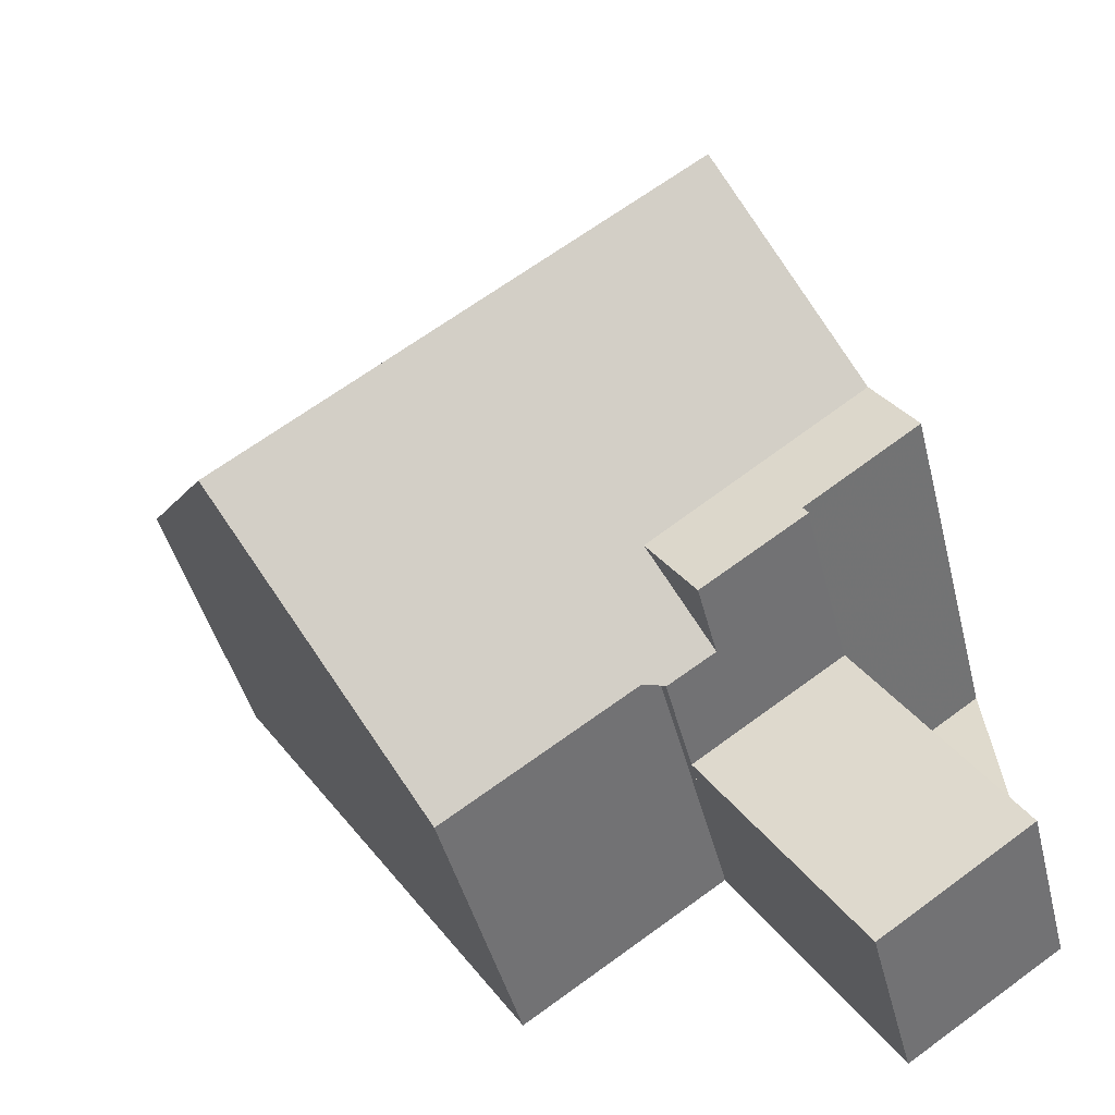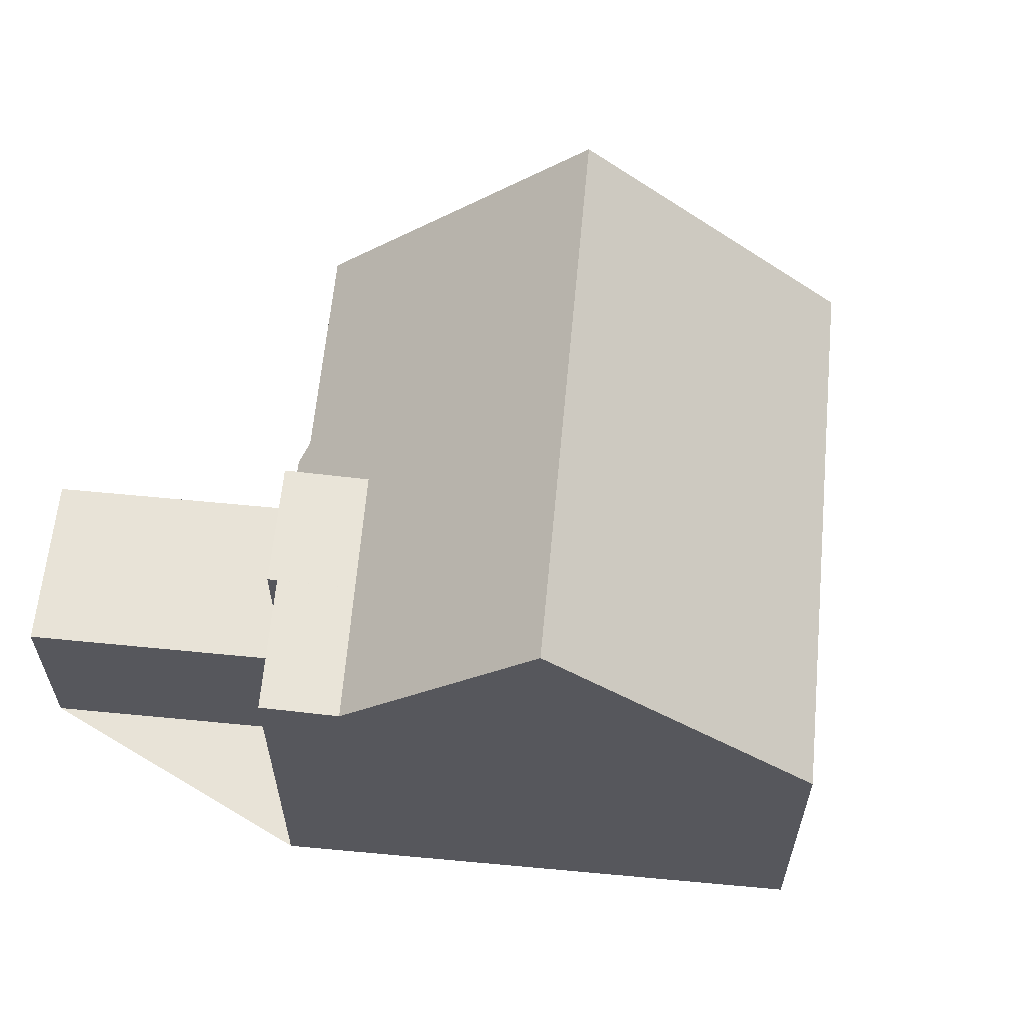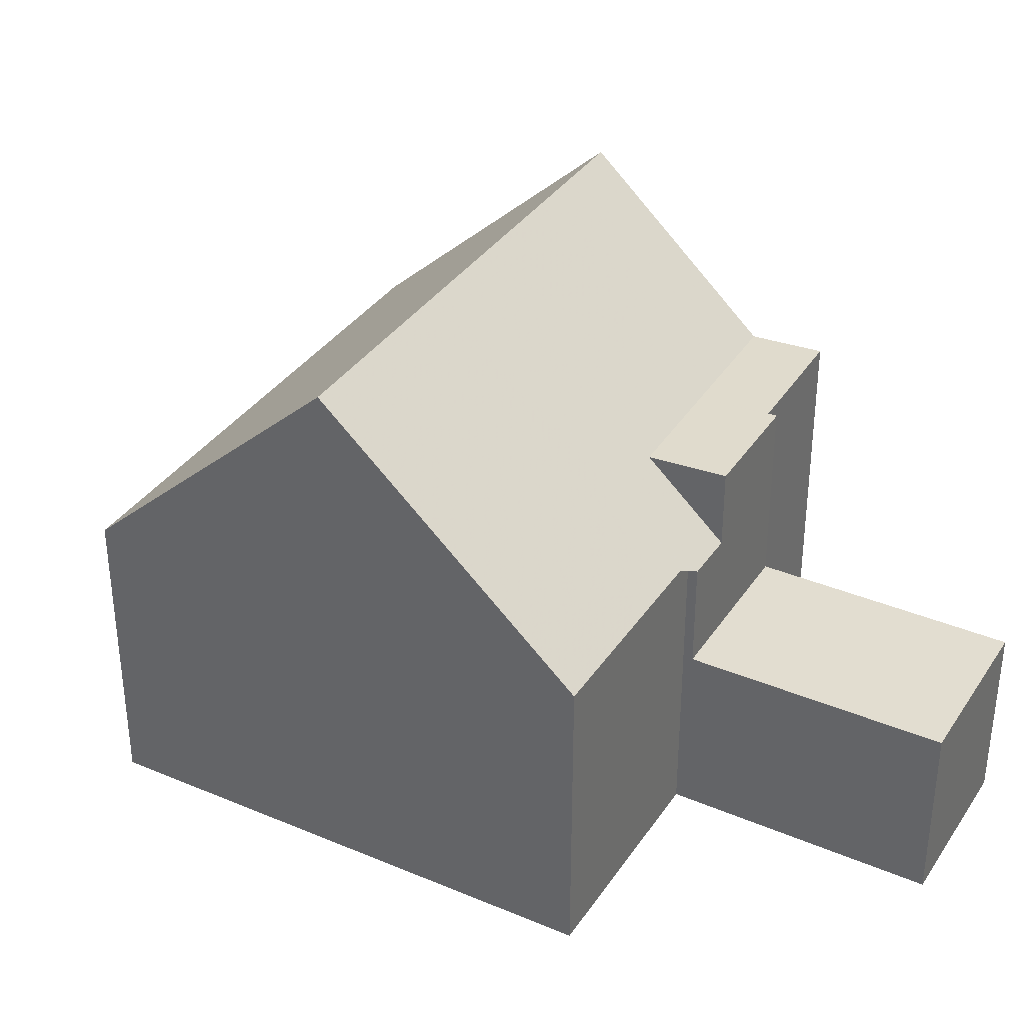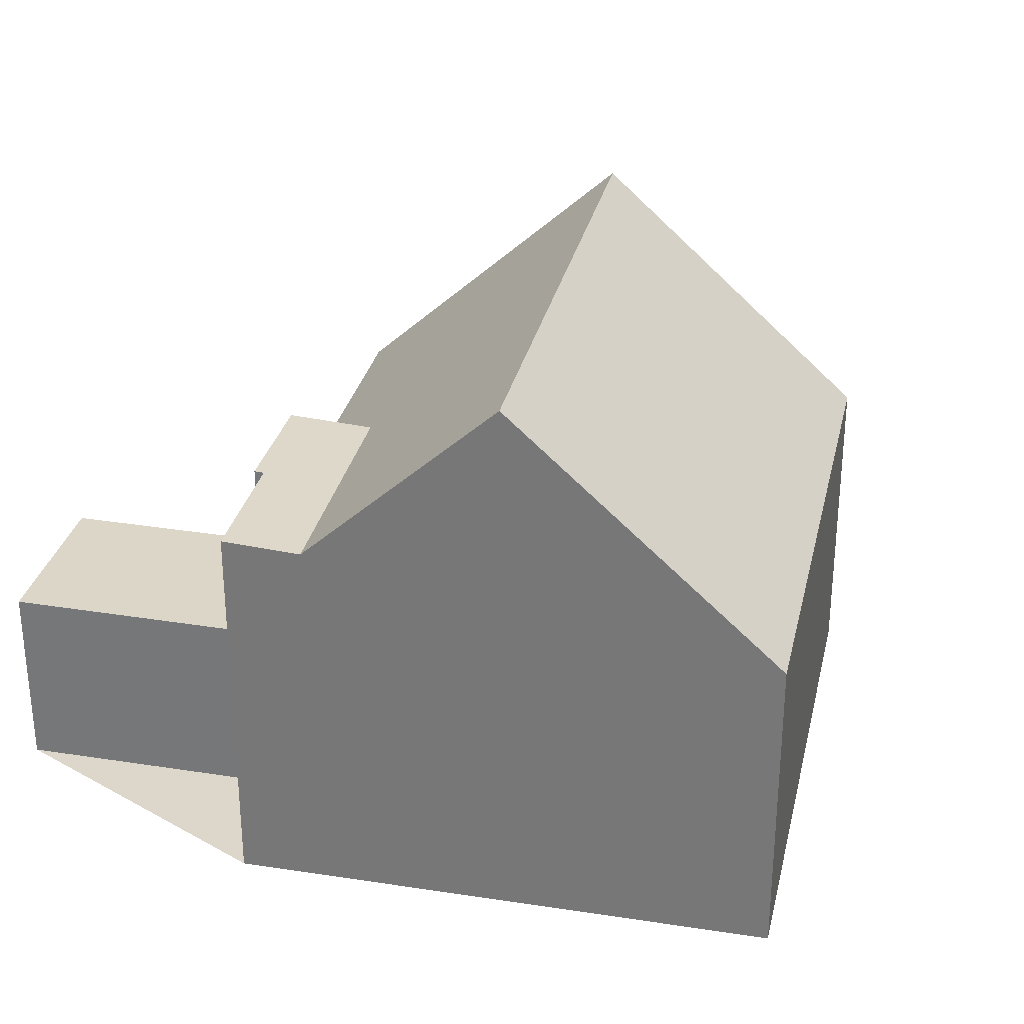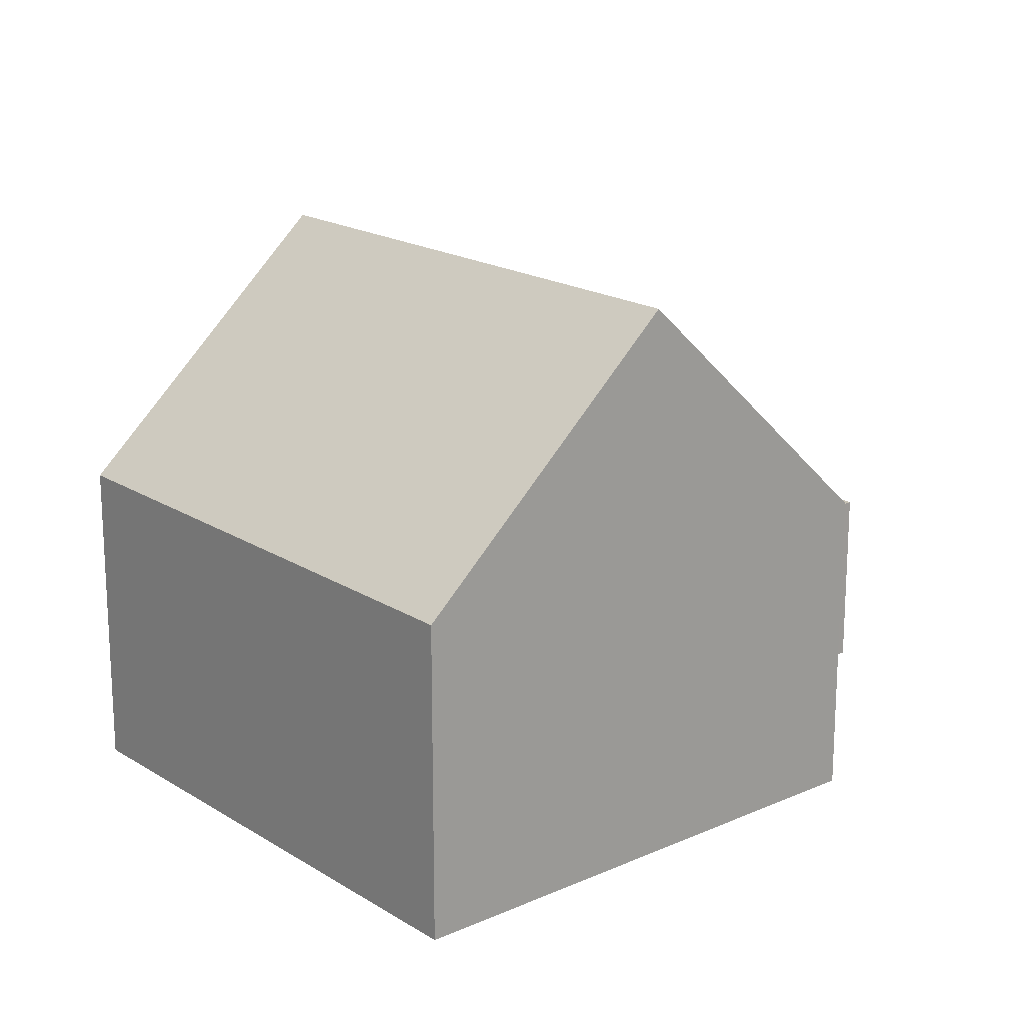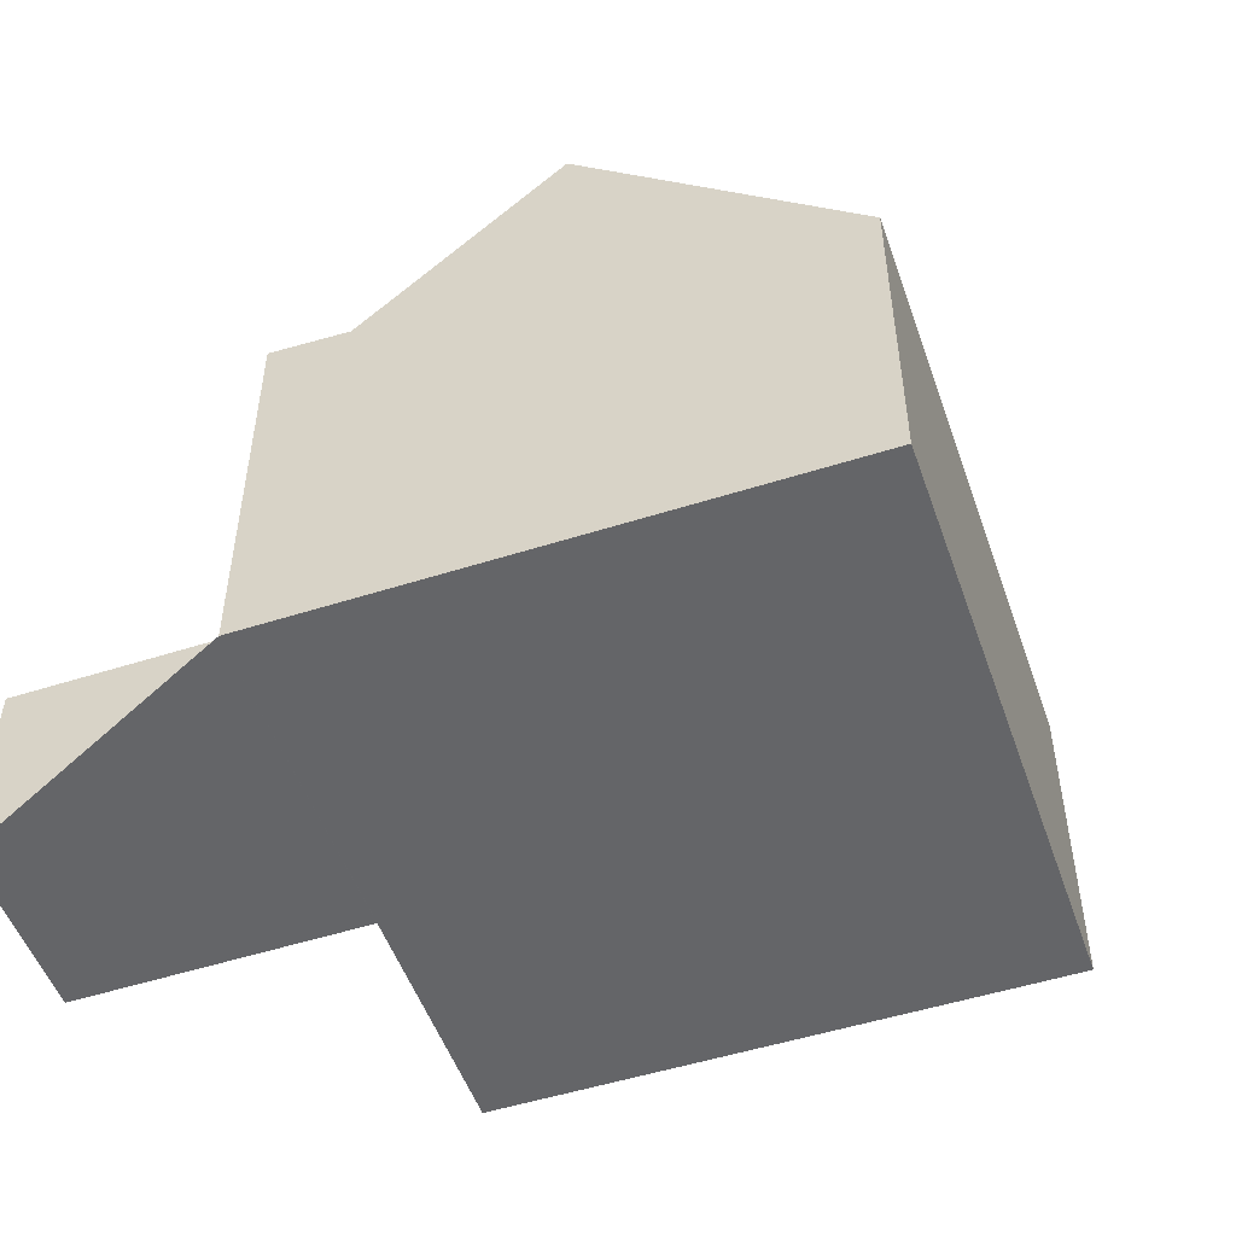
<metadata>
{"format":"obj","ext":"obj","renderer":"f3d","projection":"perspective","resolution":1024,"background":"white","views":[{"elev":-44.0,"azim":13.8,"up":"+Y"},{"elev":62.2,"azim":129.4,"up":"+Z"},{"elev":35.2,"azim":-26.7,"up":"+Z"},{"elev":30.6,"azim":136.5,"up":"+Z"},{"elev":18.4,"azim":-96.2,"up":"+Z"},{"elev":-51.6,"azim":143.1,"up":"+Z"}]}
</metadata>
<code>
v -2112 -831.8 4.798
v -2119 -836.6 4.748
v -2112 -841.4 4.729
v -2115 -843.4 4.727
v -2107 -843.4 2.936
v -2109 -844.9 2.907
v -2108 -838.7 5.891
v -2109 -839.8 5.86
v -2117 -840 8.467
v -2110 -835.2 8.494
v -2119 -837.2 5.337
v -2112 -832.5 5.475
v -2110 -835.2 8.494
v -2117 -840 8.467
v -2108 -841.5 2.924
v -2110 -843 2.895
v -2109 -840 4.589
v -2111 -841.5 4.587
v -2108 -837.7 5.825
v -2109 -840 2.915
v -2111 -841.5 2.886
v -2109 -840 2.915
v -2111 -841.5 2.886
v -2111 -841.5 2.886
v -2109 -840 2.915
v -2109 -840 5.868
v -2108 -837.7 5.825
v -2115 -842.6 5.7
v -2111 -840 5.766
v -2109 -840 5.868
v -2111 -841 5.838
v -2111 -841.5 4.587
v -2111 -841 4.587
v -2119 -836.7 4.804
v -2112 -831.9 4.865
v -2117 -840 8.467
v -2119 -837.2 5.337
v -2117 -840 8.467
v -2119 -836.7 4.804
v -2115 -842.5 5.7
v -2115 -843.4 4.727
v -2119 -836.6 4.748
v -2110 -835.3 8.494
v -2112 -832.5 5.475
v -2110 -835.3 8.494
v -2112 -831.9 4.865
v -2108 -837.7 5.825
v -2108 -837.7 5.825
v -2108 -838.7 5.891
v -2112 -831.9 4.798
v -2111 -841 4.587
v -2111 -841 2.895
v -2111 -841 5.838
v -2108 -844.4 2.916
v -2110 -842.6 2.905
v -2111 -841 5.838
v -2111 -841 2.895
v -2111 -841 4.587
v -2113 -837.5 8.481
v -2115 -834.7 5.411
v -2113 -837.5 8.481
v -2115 -834.1 4.837
v -2111 -840 5.766
v -2111 -840 5.766
v -2115 -834.1 4.774
v -2114 -838.1 8.478
v -2116 -835.3 5.392
v -2114 -838.1 8.478
v -2116 -834.8 4.829
v -2112 -840.6 5.75
v -2112 -841.5 4.729
v -2116 -834.7 4.768
v -2109 -840 2.915
v -2109 -840 4.589
v -2108 -841.5 2.924
v -2107 -843.4 2.936
v -2109 -840 5.868
v -2109 -840 5.868
v -2112 -836.4 8.487
v -2112 -836.4 8.487
v -2113 -833.6 5.442
v -2114 -833.1 4.851
v -2110 -838.9 5.794
v -2110 -838.9 5.794
v -2114 -833 4.786
v -2114 -838.3 8.476
v -2114 -838.3 8.476
v -2116 -835.5 5.387
v -2117 -835 4.826
v -2113 -840.8 5.744
v -2112 -841.7 4.729
v -2117 -834.9 4.766
v -2107 -843.4 2.936
v -2108 -844.4 2.916
v -2109 -844.9 2.907
v -2107 -843.4 2.936
v -2109 -844.9 2.907
v -2109 -844.9 2.907
v -2111 -841.5 4.587
v -2111 -841.5 2.886
v -2111 -841.5 4.587
v -2110 -843 2.896
v -2114 -837.9 8.479
v -2114 -837.9 8.479
v -2116 -835.1 5.398
v -2116 -834.6 4.831
v -2112 -840.4 5.754
v -2116 -834.5 4.77
v -2112 -831.9 4.865
v -2112 -831.8 4.798
v -2112 -831.8 0
v -2112 -831.9 0
v -2119 -836.6 4.748
v -2119 -836.6 4.748
v -2119 -836.6 0
v -2119 -836.6 0
v -2112 -841.5 4.729
v -2112 -841.4 4.729
v -2112 -841.4 0
v -2112 -841.5 0
v -2115 -842.6 5.7
v -2115 -843.4 4.727
v -2115 -843.4 0
v -2115 -842.6 0
v -2107 -843.4 2.936
v -2107 -843.4 2.936
v -2107 -843.4 0
v -2107 -843.4 -4.441e-16
v -2109 -844.9 2.907
v -2109 -844.9 2.907
v -2109 -844.9 0
v -2109 -844.9 0
v -2108 -838.7 5.891
v -2108 -838.7 5.891
v -2108 -838.7 0
v -2108 -838.7 8.882e-16
v -2109 -840 5.868
v -2109 -839.8 5.86
v -2109 -839.8 0
v -2109 -840 0
v -2119 -837.2 5.337
v -2117 -840 8.467
v -2117 -840 1.776e-15
v -2119 -837.2 0
v -2119 -836.7 4.804
v -2119 -837.2 5.337
v -2119 -837.2 0
v -2119 -836.7 -8.882e-16
v -2110 -835.2 8.494
v -2112 -832.5 5.475
v -2112 -832.5 0
v -2110 -835.2 0
v -2108 -837.7 5.825
v -2110 -835.2 8.494
v -2110 -835.2 0
v -2108 -837.7 0
v -2107 -843.4 2.936
v -2108 -841.5 2.924
v -2108 -841.5 -4.441e-16
v -2107 -843.4 0
v -2111 -841.5 2.886
v -2110 -843 2.895
v -2110 -843 0
v -2111 -841.5 0
v -2108 -838.7 5.891
v -2108 -837.7 5.825
v -2108 -837.7 0
v -2108 -838.7 0
v -2108 -841.5 2.924
v -2109 -840 2.915
v -2109 -840 0
v -2108 -841.5 -4.441e-16
v -2117 -840 8.467
v -2115 -842.6 5.7
v -2115 -842.6 0
v -2117 -840 1.776e-15
v -2112 -841.4 4.729
v -2111 -841.5 4.587
v -2111 -841.5 0
v -2112 -841.4 0
v -2119 -836.6 4.748
v -2119 -836.7 4.804
v -2119 -836.7 -8.882e-16
v -2119 -836.6 0
v -2112 -832.5 5.475
v -2112 -831.9 4.865
v -2112 -831.9 0
v -2112 -832.5 0
v -2115 -843.4 4.727
v -2115 -843.4 4.727
v -2115 -843.4 0
v -2115 -843.4 0
v -2117 -834.9 4.766
v -2119 -836.6 4.748
v -2119 -836.6 0
v -2117 -834.9 0
v -2109 -839.8 5.86
v -2108 -838.7 5.891
v -2108 -838.7 8.882e-16
v -2109 -839.8 0
v -2112 -831.8 4.798
v -2112 -831.9 4.798
v -2112 -831.9 0
v -2112 -831.8 0
v -2109 -844.9 2.907
v -2108 -844.4 2.916
v -2108 -844.4 0
v -2109 -844.9 0
v -2114 -833 4.786
v -2115 -834.1 4.774
v -2115 -834.1 0
v -2114 -833 0
v -2112 -841.7 4.729
v -2112 -841.5 4.729
v -2112 -841.5 0
v -2112 -841.7 0
v -2116 -834.5 4.77
v -2116 -834.7 4.768
v -2116 -834.7 0
v -2116 -834.5 0
v -2108 -844.4 2.916
v -2107 -843.4 2.936
v -2107 -843.4 -4.441e-16
v -2108 -844.4 0
v -2112 -831.9 4.798
v -2114 -833 4.786
v -2114 -833 0
v -2112 -831.9 0
v -2115 -843.4 4.727
v -2112 -841.7 4.729
v -2112 -841.7 0
v -2115 -843.4 0
v -2116 -834.7 4.768
v -2117 -834.9 4.766
v -2117 -834.9 0
v -2116 -834.7 0
v -2110 -843 2.895
v -2109 -844.9 2.907
v -2109 -844.9 0
v -2110 -843 0
v -2107 -843.4 2.936
v -2107 -843.4 2.936
v -2107 -843.4 0
v -2107 -843.4 0
v -2109 -844.9 2.907
v -2109 -844.9 2.907
v -2109 -844.9 0
v -2109 -844.9 0
v -2115 -834.1 4.774
v -2116 -834.5 4.77
v -2116 -834.5 0
v -2115 -834.1 0
v -2112 -831.8 0
v -2108 -838.7 0
v -2109 -839.8 0
v -2107 -843.4 0
v -2109 -844.9 0
v -2112 -841.4 0
v -2115 -843.4 0
v -2119 -836.6 0
f 74 51 52 73
f 38 9 11 37
f 37 11 34 39
f 94 55 75 93
f 77 56 51 74
f 75 55 57 22
f 40 28 14 36
f 41 4 28 40
f 33 29 31
f 39 34 2 42
f 88 67 68 87
f 89 69 67 88
f 86 66 70 90
f 90 70 71 91
f 92 72 69 89
f 44 12 10 45
f 46 35 12 44
f 43 13 27 48
f 47 19 7 49
f 50 1 35 46
f 101 18 24 100
f 97 95 16 102
f 102 16 21 23
f 81 44 45 80
f 82 46 44 81
f 79 43 48 84
f 83 47 49 8 30 78
f 85 50 46 82
f 105 60 61 104
f 106 62 60 105
f 103 59 64 107
f 107 64 58 99
f 108 65 62 106
f 73 25 17 74
f 93 75 15 96
f 74 17 26 77
f 22 20 15 75
f 80 61 60 81
f 81 60 62 82
f 84 64 59 79
f 78 53 63 83
f 82 62 65 85
f 87 38 37 88
f 88 37 39 89
f 90 40 36 86
f 91 41 40 90
f 89 39 42 92
f 93 76 54 94
f 98 6 95 97
f 96 5 76 93
f 97 94 54 98
f 100 52 51 101
f 102 55 94 97
f 23 57 55 102
f 104 68 67 105
f 105 67 69 106
f 107 70 66 103
f 99 32 3 71 70 107
f 106 69 72 108
f 110 111 112 109
f 114 115 116 113
f 118 119 120 117
f 122 123 124 121
f 126 127 128 125
f 130 131 132 129
f 134 135 136 133
f 138 139 140 137
f 142 143 144 141
f 146 147 148 145
f 150 151 152 149
f 154 155 156 153
f 158 159 160 157
f 162 163 164 161
f 166 167 168 165
f 170 171 172 169
f 174 175 176 173
f 178 179 180 177
f 182 183 184 181
f 186 187 188 185
f 190 191 192 189
f 194 195 196 193
f 198 199 200 197
f 202 203 204 201
f 206 207 208 205
f 210 211 212 209
f 214 215 216 213
f 218 219 220 217
f 222 223 224 221
f 226 227 228 225
f 230 231 232 229
f 234 235 236 233
f 238 239 240 237
f 242 243 244 241
f 246 247 248 245
f 250 251 252 249
f 254 255 256 257 258 259 260 253

</code>
